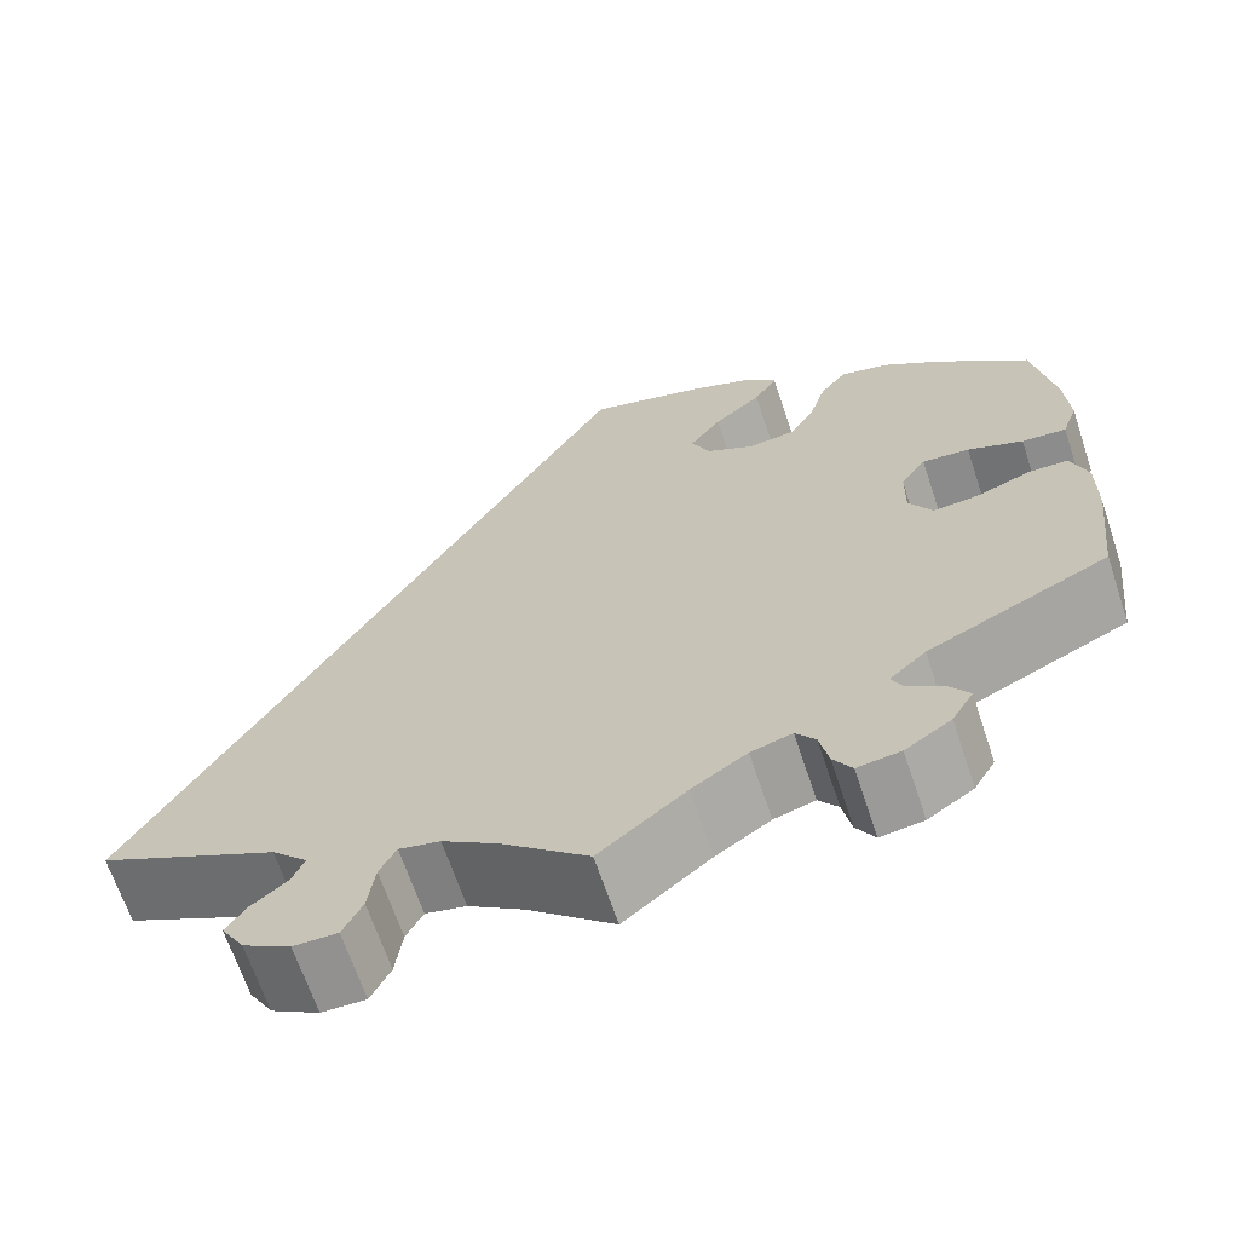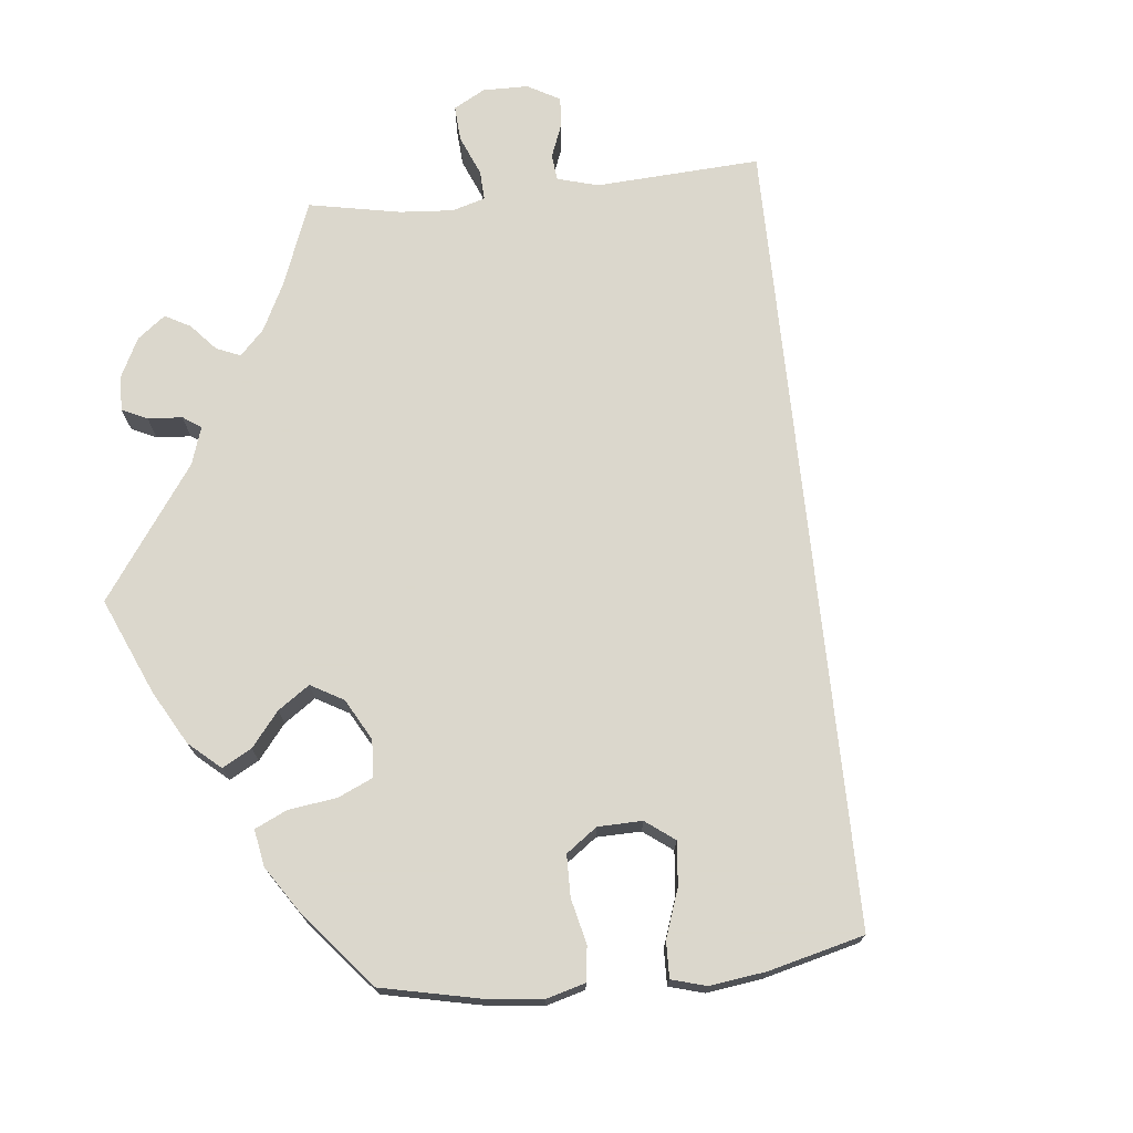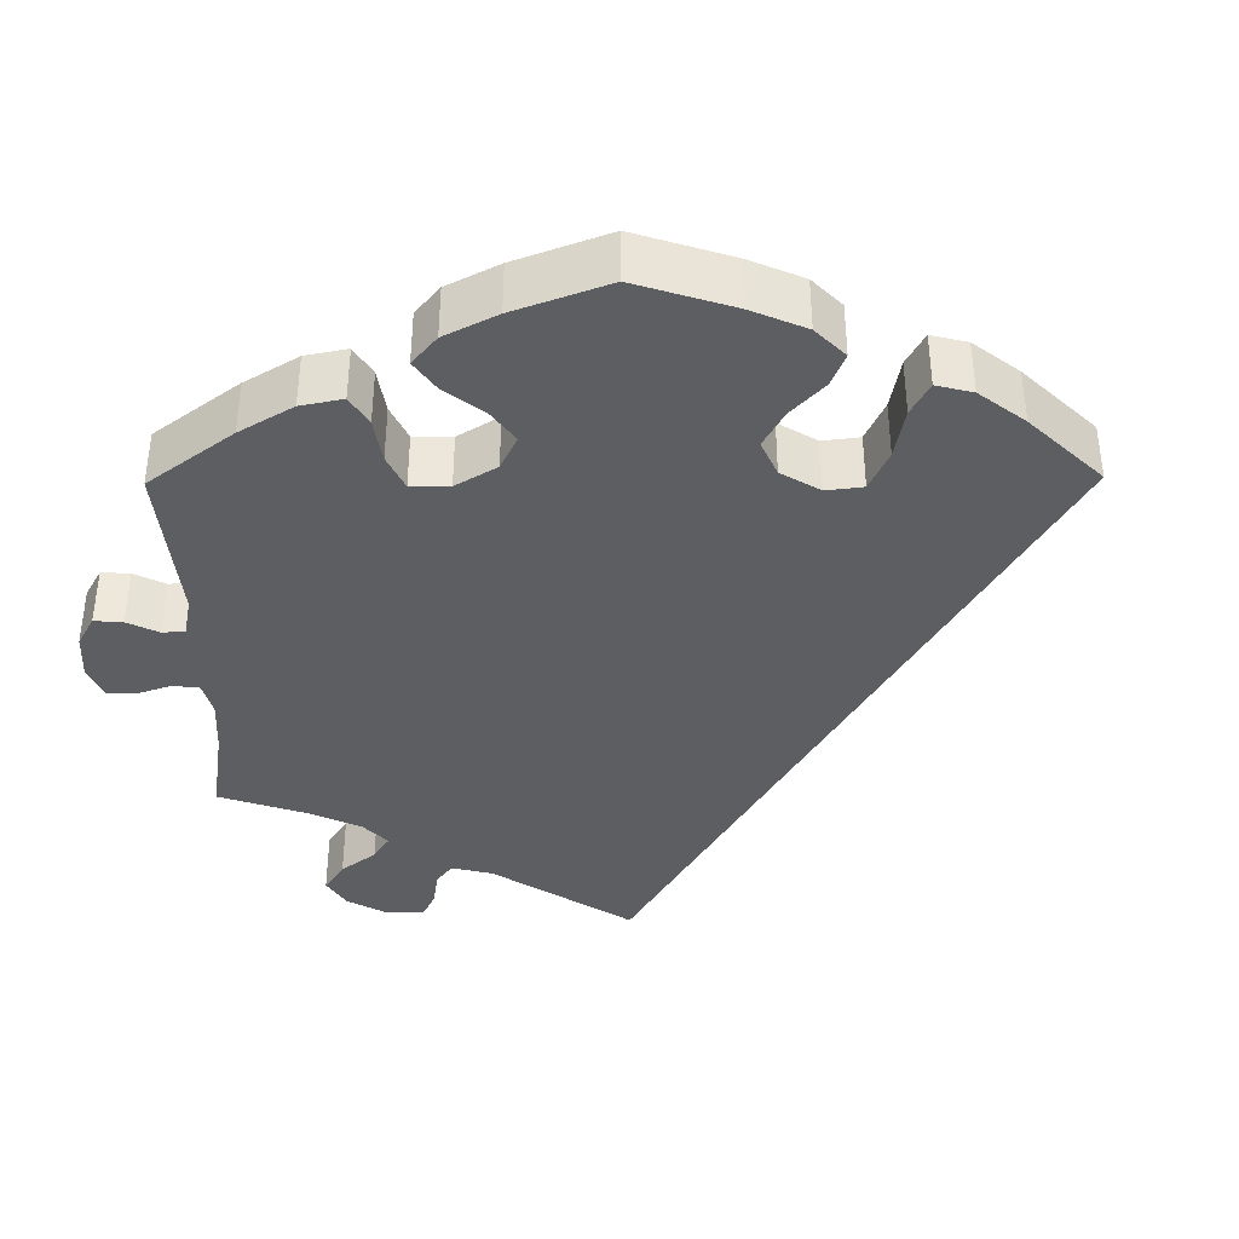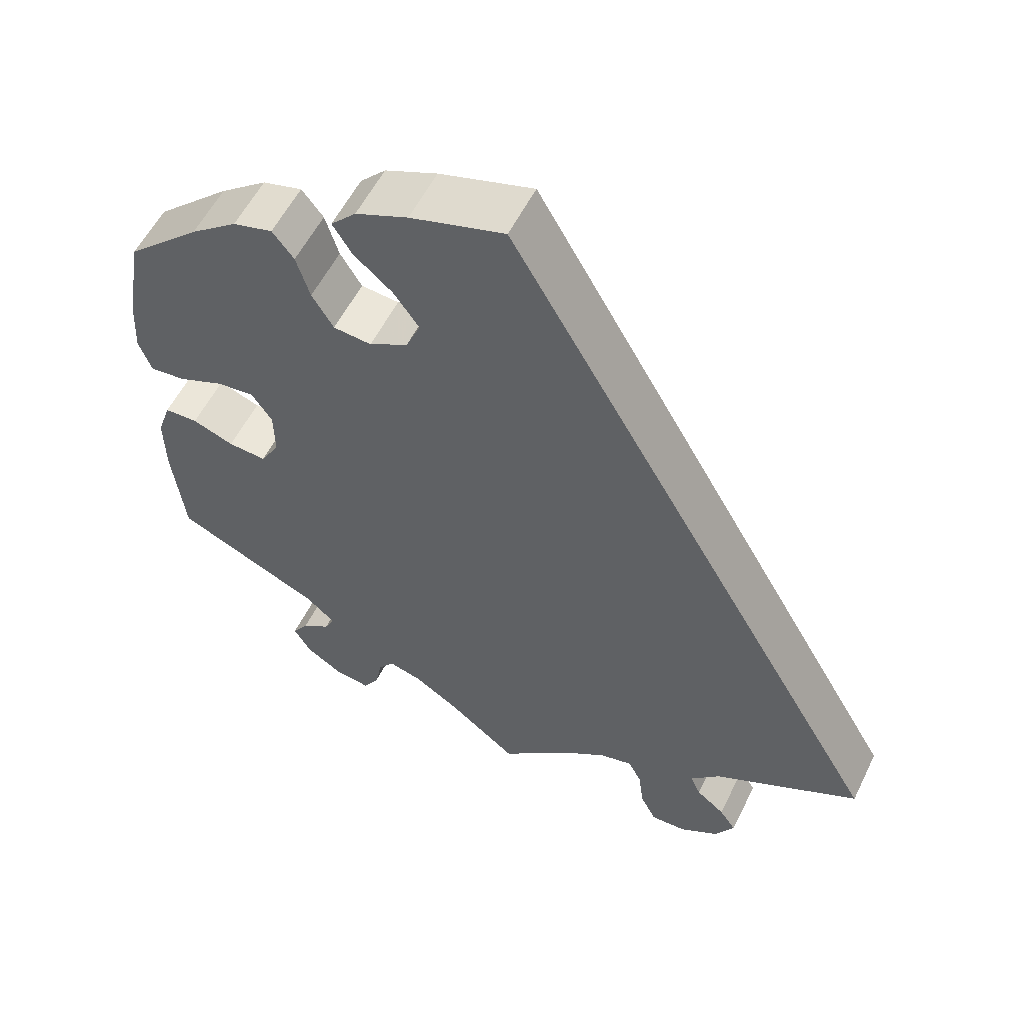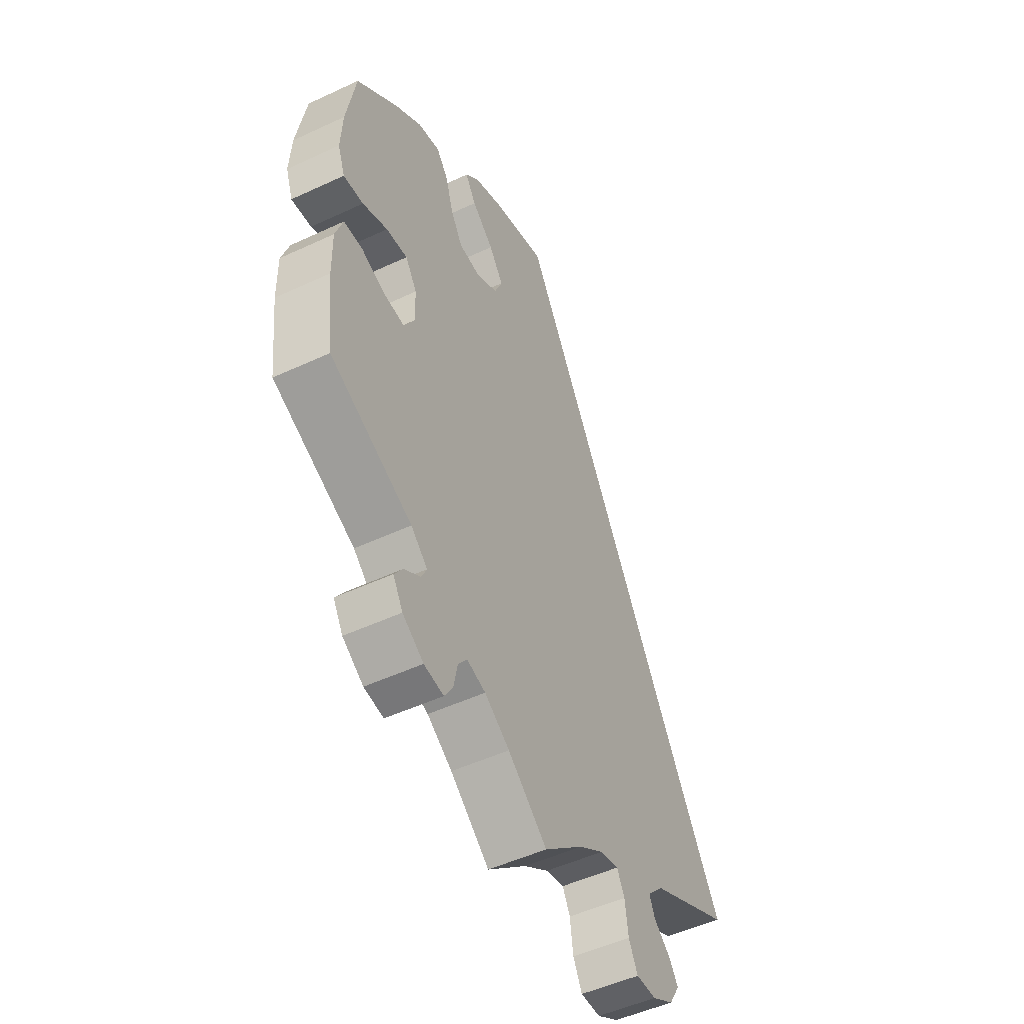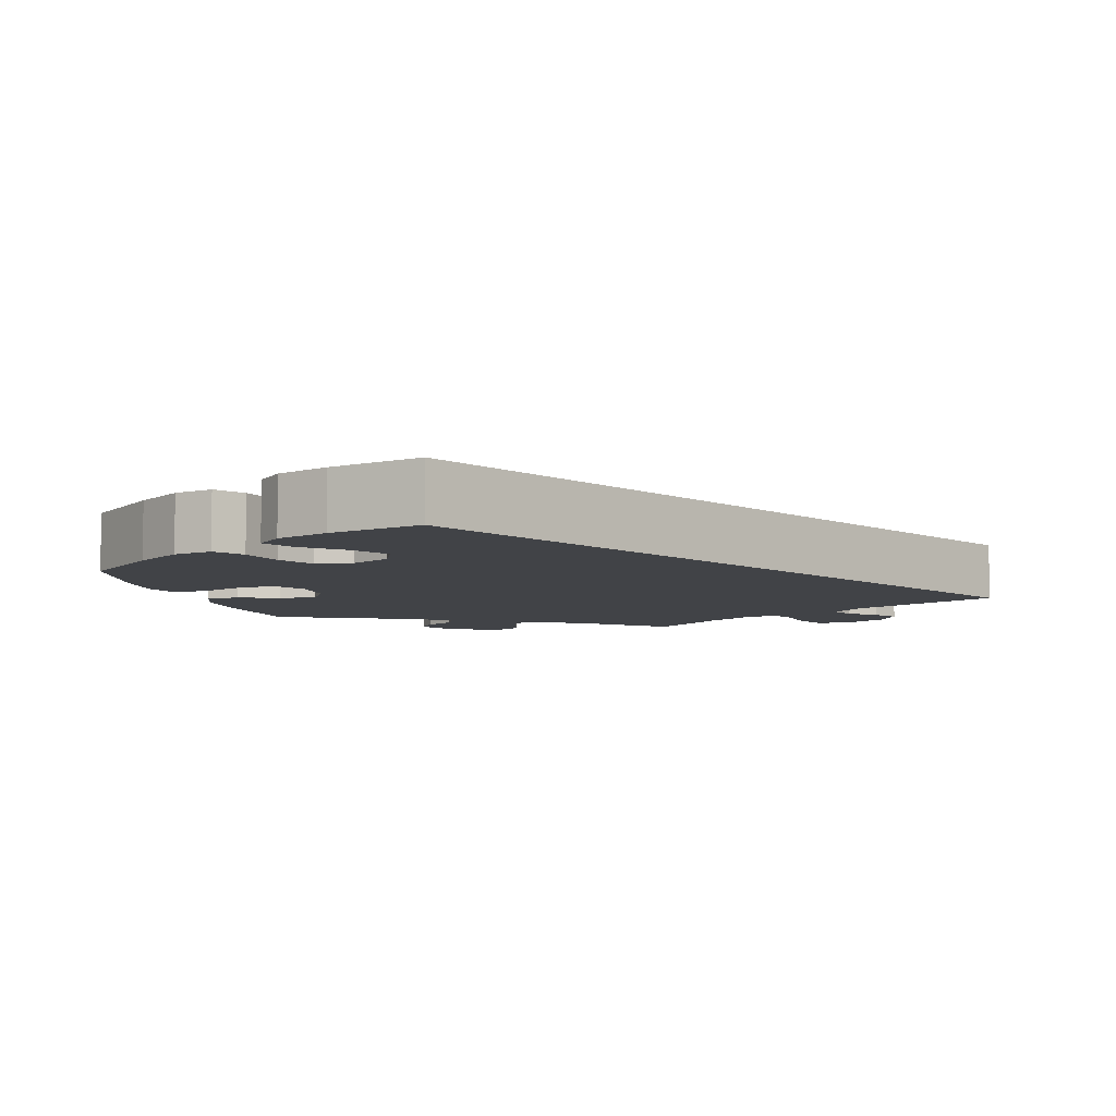
<metadata>
{"format":"obj","ext":"obj","renderer":"f3d","projection":"perspective","resolution":1024,"background":"white","views":[{"elev":-66.6,"azim":-161.5,"up":"+Z"},{"elev":73.4,"azim":-36.1,"up":"+Y"},{"elev":-38.2,"azim":-59.4,"up":"+Y"},{"elev":56.2,"azim":26.0,"up":"+Z"},{"elev":-50.7,"azim":-63.0,"up":"+Z"},{"elev":-7.0,"azim":14.8,"up":"+Y"}]}
</metadata>
<code>
v -0.088 0.07 -0.507
v -0.144 0.07 -0.47
v -0.186 0.07 -0.458
v -0.206 0.07 -0.484
v -0.215 0.07 -0.528
v -0.234 0.07 -0.559
v -0.278 0.07 -0.553
v -0.325 0.07 -0.522
v -0.347 0.07 -0.485
v -0.327 0.07 -0.456
v -0.291 0.07 -0.432
v -0.279 0.07 -0.407
v -0.316 0.07 -0.374
v -0.5 0.07 -0.289
v -0.515 0.07 -0.159
v -0.516 0.07 -0.082
v -0.499 0.07 -0.032
v -0.457 0.07 -0.031
v -0.405 0.07 -0.051
v -0.357 0.07 -0.055
v -0.333 0.07 -0.014
v -0.334 0.07 0.045
v -0.36 0.07 0.084
v -0.408 0.07 0.079
v -0.464 0.07 0.056
v -0.509 0.07 0.052
v -0.525 0.07 0.096
v -0.521 0.07 0.168
v -0.5 0.07 0.289
v -0.407 0.07 0.373
v -0.348 0.07 0.417
v -0.298 0.07 0.43
v -0.271 0.07 0.395
v -0.254 0.07 0.339
v -0.227 0.07 0.294
v -0.179 0.07 0.289
v -0.13 0.07 0.316
v -0.112 0.07 0.358
v -0.144 0.07 0.403
v -0.193 0.07 0.445
v -0.217 0.07 0.484
v -0.185 0.07 0.517
v -0.119 0.07 0.544
v 0 0.07 0.578
v 0.501 0.07 -0.289
v 0.316 0.07 -0.382
v 0.279 0.07 -0.42
v 0.292 0.07 -0.45
v 0.328 0.07 -0.479
v 0.349 0.07 -0.51
v 0.325 0.07 -0.55
v 0.276 0.07 -0.579
v 0.231 0.07 -0.58
v 0.211 0.07 -0.54
v 0.204 0.07 -0.486
v 0.187 0.07 -0.453
v 0.145 0.07 -0.463
v 0.089 0.07 -0.501
v 0 0.07 -0.578
v -0.088 0 -0.507
v -0.144 0 -0.47
v -0.186 0 -0.458
v -0.206 0 -0.484
v -0.215 0 -0.528
v -0.234 0 -0.559
v -0.278 0 -0.553
v -0.325 0 -0.522
v -0.347 0 -0.485
v -0.327 0 -0.456
v -0.291 0 -0.432
v -0.279 0 -0.407
v -0.316 0 -0.374
v -0.5 0 -0.289
v -0.515 0 -0.159
v -0.516 0 -0.082
v -0.499 0 -0.032
v -0.457 0 -0.031
v -0.405 0 -0.051
v -0.357 0 -0.055
v -0.333 0 -0.014
v -0.334 0 0.045
v -0.36 0 0.084
v -0.408 0 0.079
v -0.464 0 0.056
v -0.509 0 0.052
v -0.525 0 0.096
v -0.521 0 0.168
v -0.5 0 0.289
v -0.407 0 0.373
v -0.348 0 0.417
v -0.298 0 0.43
v -0.271 0 0.395
v -0.254 0 0.339
v -0.227 0 0.294
v -0.179 0 0.289
v -0.13 0 0.316
v -0.112 0 0.358
v -0.144 0 0.403
v -0.193 0 0.445
v -0.217 0 0.484
v -0.185 0 0.517
v -0.119 0 0.544
v 0 0 0.578
v 0.501 0 -0.289
v 0.316 0 -0.382
v 0.279 0 -0.42
v 0.292 0 -0.45
v 0.328 0 -0.479
v 0.349 0 -0.51
v 0.325 0 -0.55
v 0.276 0 -0.579
v 0.231 0 -0.58
v 0.211 0 -0.54
v 0.204 0 -0.486
v 0.187 0 -0.453
v 0.145 0 -0.463
v 0.089 0 -0.501
v 0 0 -0.578
f 58 59 1
f 57 58 1 2
f 56 57 2 3
f 52 53 54 55
f 52 55 56
f 51 52 56
f 48 49 50 51
f 47 48 51 56
f 46 47 56 3
f 44 45 46 3
f 39 40 41 42
f 38 39 42 43
f 31 32 33 34
f 31 34 35
f 30 31 35
f 29 30 35
f 28 29 35 36
f 24 25 26 27
f 23 24 27 28
f 16 17 18 19
f 16 19 20
f 13 14 15 16
f 12 13 16 20
f 8 9 10 11
f 8 11 12
f 7 8 12
f 4 5 6 7
f 4 7 12
f 38 43 44
f 37 38 44 3
f 36 37 3 4
f 23 28 36
f 22 23 36
f 21 22 36 4
f 4 12 20 21
f 60 118 117
f 61 60 117 116
f 62 61 116 115
f 114 113 112 111
f 115 114 111
f 115 111 110
f 110 109 108 107
f 115 110 107 106
f 62 115 106 105
f 62 105 104 103
f 101 100 99 98
f 102 101 98 97
f 93 92 91 90
f 94 93 90
f 94 90 89
f 94 89 88
f 95 94 88 87
f 86 85 84 83
f 87 86 83 82
f 78 77 76 75
f 79 78 75
f 75 74 73 72
f 79 75 72 71
f 70 69 68 67
f 71 70 67
f 71 67 66
f 66 65 64 63
f 71 66 63
f 103 102 97
f 62 103 97 96
f 63 62 96 95
f 95 87 82
f 95 82 81
f 63 95 81 80
f 80 79 71 63
f 1 60 61 2
f 2 61 62 3
f 3 62 63 4
f 4 63 64 5
f 5 64 65 6
f 6 65 66 7
f 7 66 67 8
f 8 67 68 9
f 9 68 69 10
f 10 69 70 11
f 11 70 71 12
f 12 71 72 13
f 13 72 73 14
f 14 73 74 15
f 15 74 75 16
f 16 75 76 17
f 17 76 77 18
f 18 77 78 19
f 19 78 79 20
f 20 79 80 21
f 21 80 81 22
f 22 81 82 23
f 23 82 83 24
f 24 83 84 25
f 25 84 85 26
f 26 85 86 27
f 27 86 87 28
f 28 87 88 29
f 29 88 89 30
f 30 89 90 31
f 31 90 91 32
f 32 91 92 33
f 33 92 93 34
f 34 93 94 35
f 35 94 95 36
f 36 95 96 37
f 37 96 97 38
f 38 97 98 39
f 39 98 99 40
f 40 99 100 41
f 41 100 101 42
f 42 101 102 43
f 43 102 103 44
f 44 103 104 45
f 45 104 105 46
f 46 105 106 47
f 47 106 107 48
f 48 107 108 49
f 49 108 109 50
f 50 109 110 51
f 51 110 111 52
f 52 111 112 53
f 53 112 113 54
f 54 113 114 55
f 55 114 115 56
f 56 115 116 57
f 57 116 117 58
f 58 117 118 59
f 59 118 60 1

</code>
